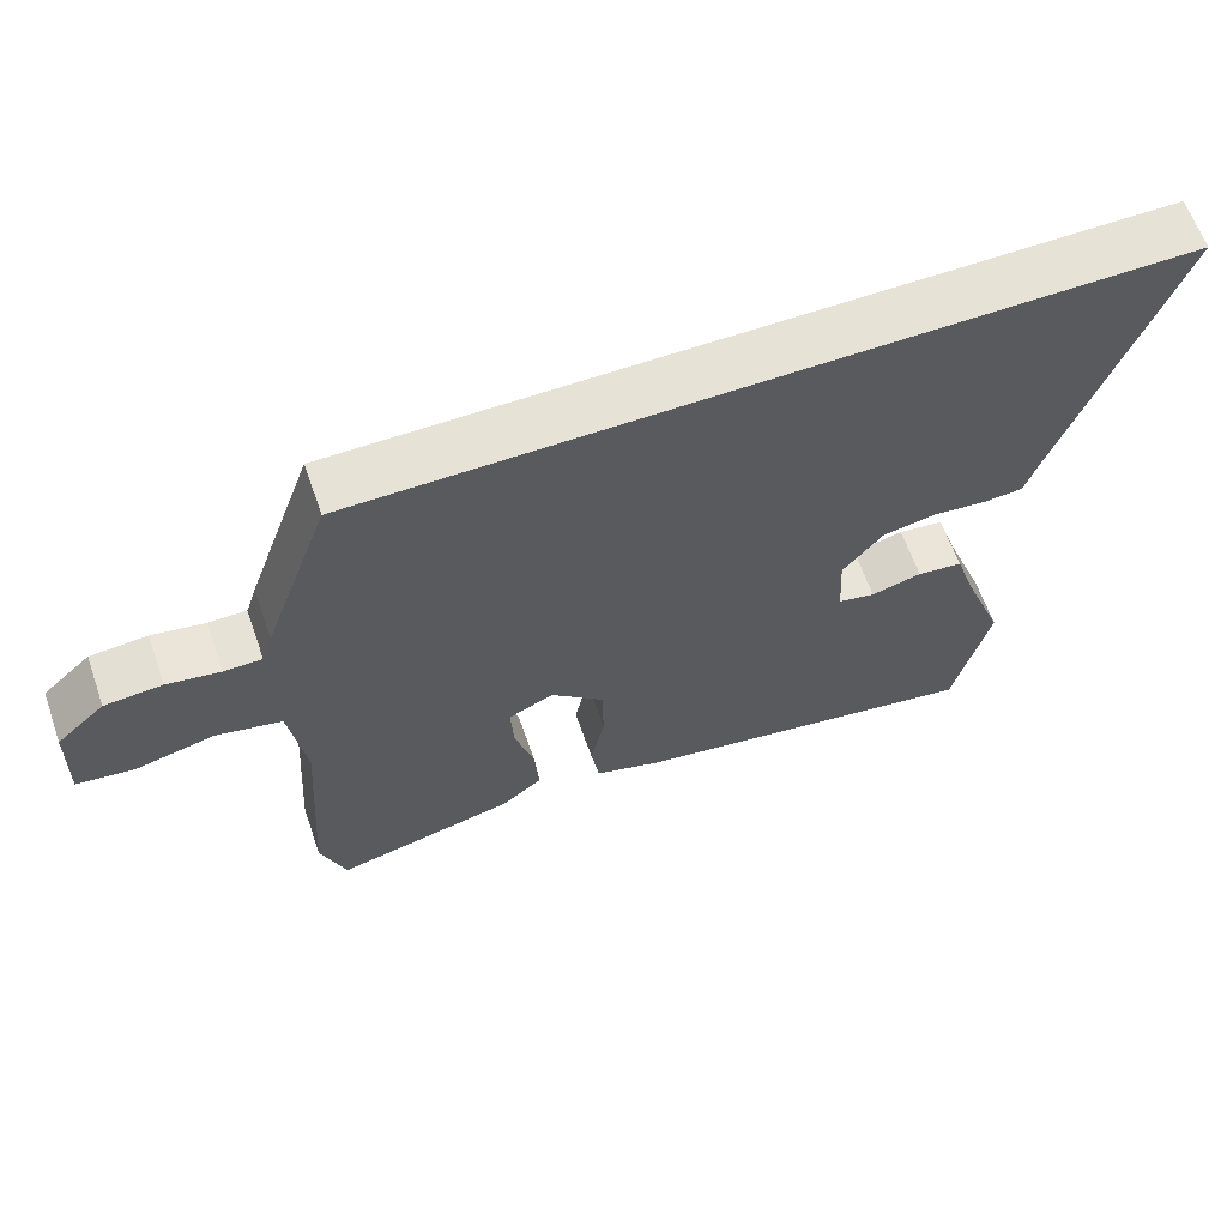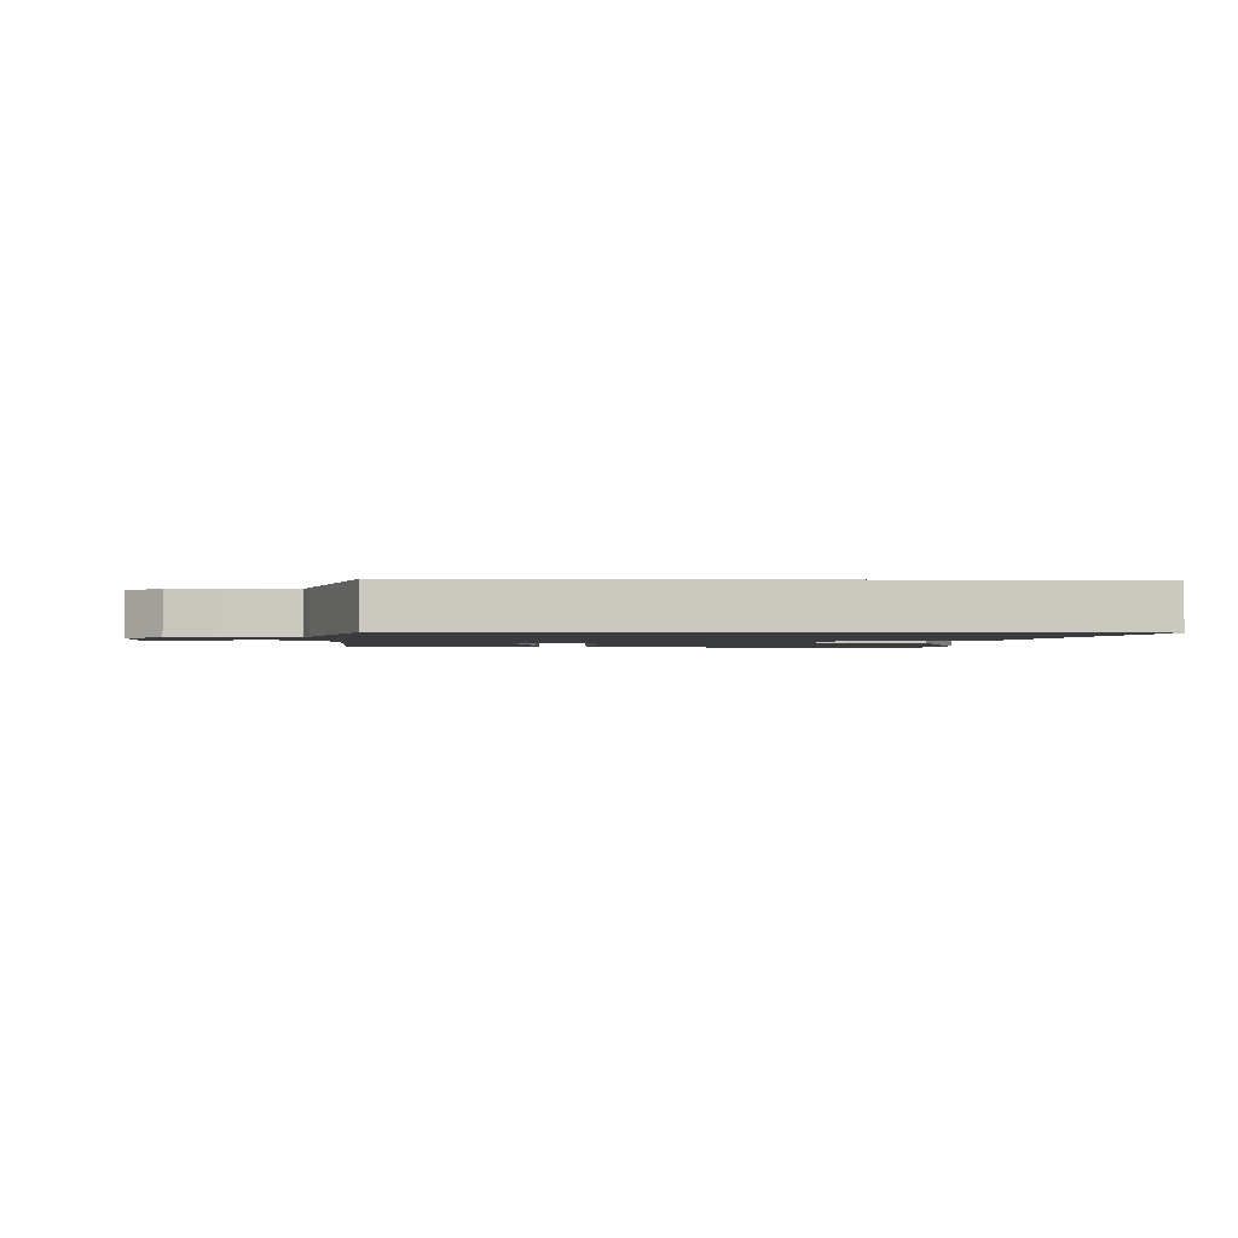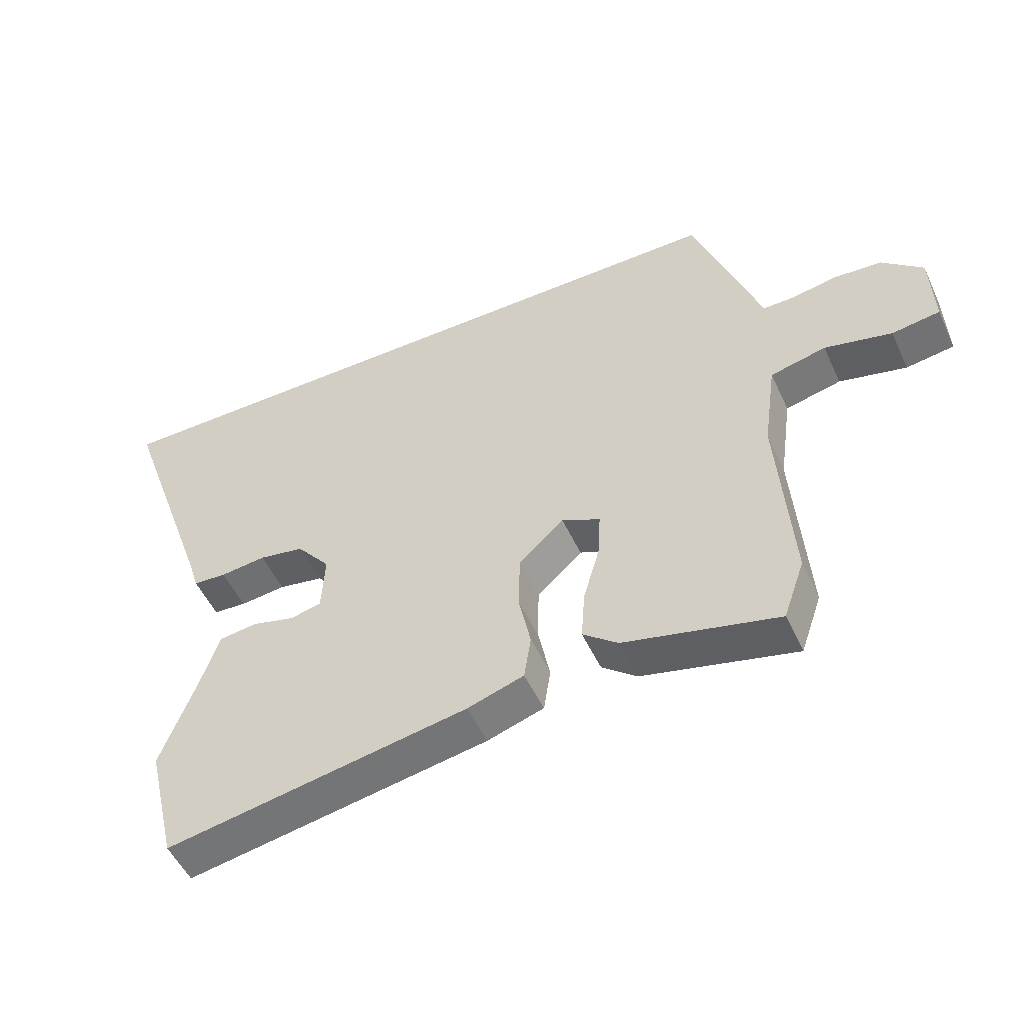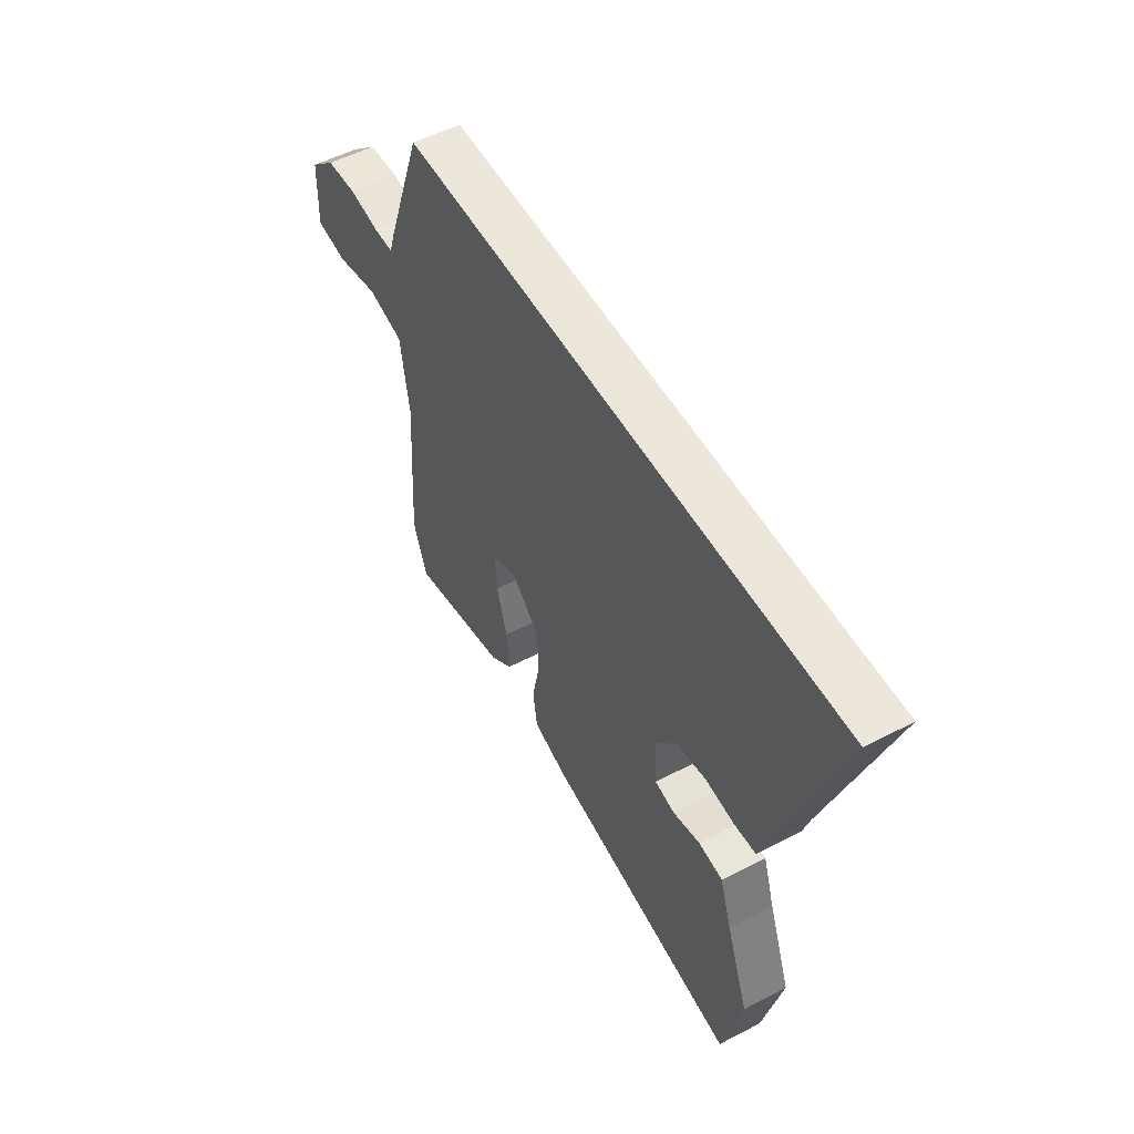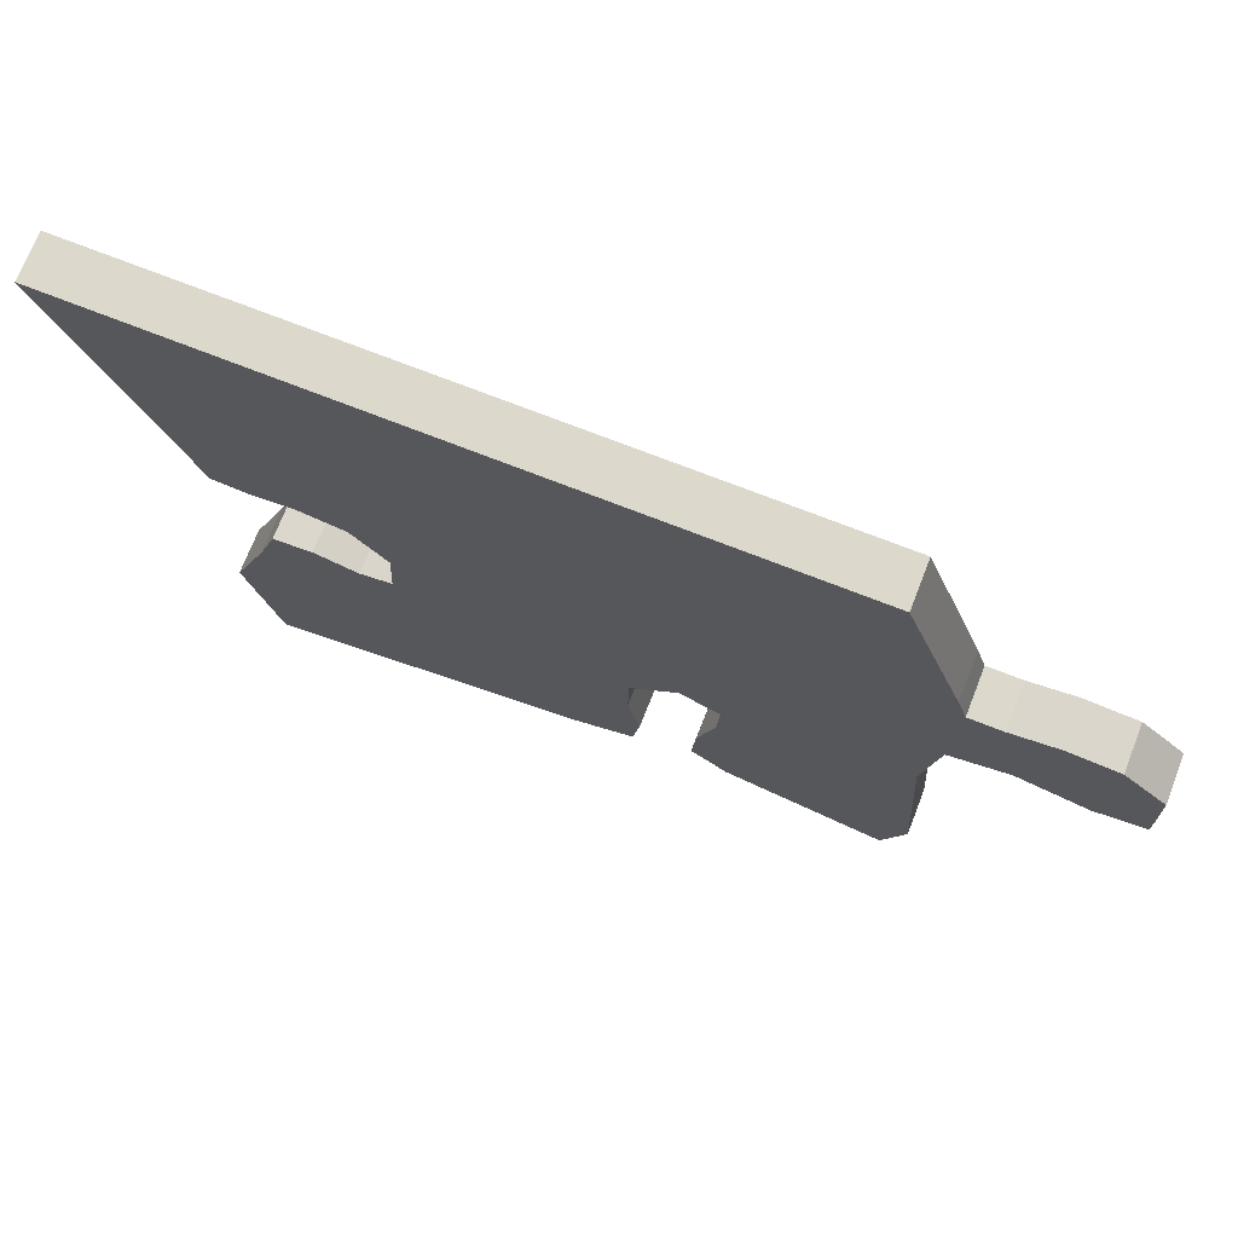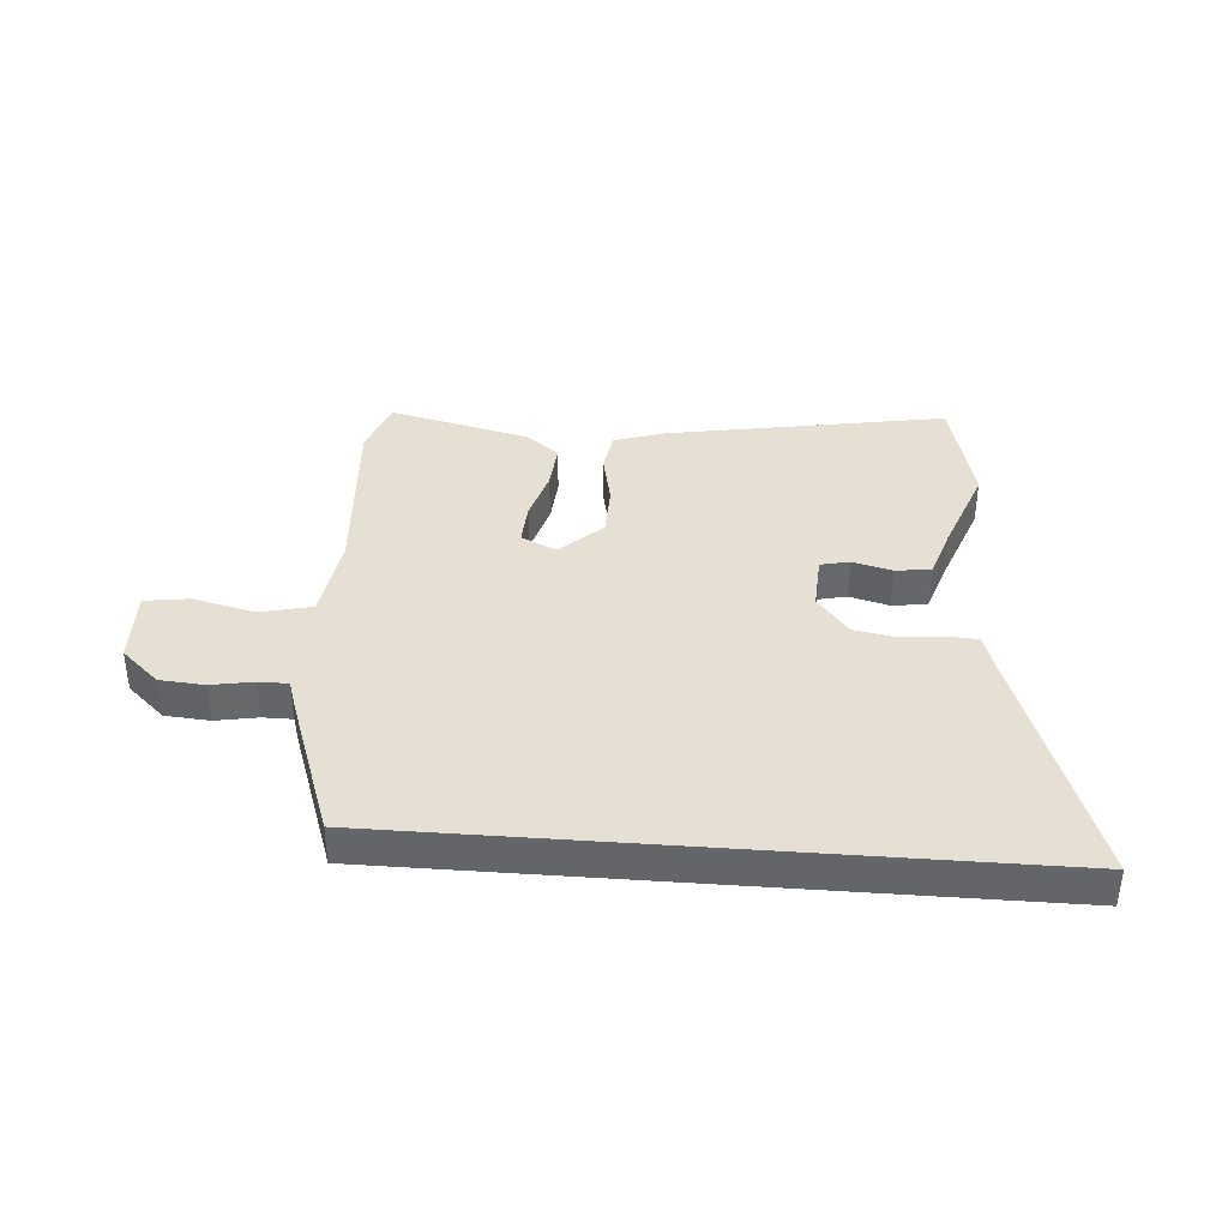
<metadata>
{"format":"obj","ext":"obj","renderer":"f3d","projection":"perspective","resolution":1024,"background":"white","views":[{"elev":63.4,"azim":-19.3,"up":"+Z"},{"elev":-1.8,"azim":-1.8,"up":"+Y"},{"elev":-51.8,"azim":-155.5,"up":"+Z"},{"elev":53.3,"azim":60.9,"up":"+Z"},{"elev":72.7,"azim":-158.6,"up":"+Z"},{"elev":38.1,"azim":4.4,"up":"+Y"}]}
</metadata>
<code>
v 0.674 0.07 0.5
v 0.523 0.07 0.067
v 0.507 0.07 0.015
v 0.454 0.07 0.011
v 0.381 0.07 0.019
v 0.309 0.07 0.006
v 0.255 0.07 -0.061
v 0.26 0.07 -0.157
v 0.31 0.07 -0.168
v 0.378 0.07 -0.15
v 0.439 0.07 -0.158
v 0.468 0.07 -0.248
v 0.524 0.07 -0.399
v 0.476 0.07 -0.599
v -0.004 0.07 -0.515
v -0.094 0.07 -0.486
v -0.105 0.07 -0.414
v -0.086 0.07 -0.322
v -0.088 0.07 -0.231
v -0.16 0.07 -0.164
v -0.221 0.07 -0.193
v -0.217 0.07 -0.267
v -0.191 0.07 -0.358
v -0.185 0.07 -0.44
v -0.241 0.07 -0.485
v -0.485 0.07 -0.544
v -0.519 0.07 -0.447
v -0.498 0.07 -0.136
v -0.519 0.07 0.012
v -0.608 0.07 0.033
v -0.715 0.07 0.007
v -0.792 0.07 0.018
v -0.788 0.07 0.147
v -0.723 0.07 0.206
v -0.646 0.07 0.212
v -0.574 0.07 0.199
v -0.523 0.07 0.199
v -0.508 0.07 0.246
v -0.418 0.07 0.5
v 0.674 0 0.5
v 0.523 0 0.067
v 0.507 0 0.015
v 0.454 0 0.011
v 0.381 0 0.019
v 0.309 0 0.006
v 0.255 0 -0.061
v 0.26 0 -0.157
v 0.31 0 -0.168
v 0.378 0 -0.15
v 0.439 0 -0.158
v 0.468 0 -0.248
v 0.524 0 -0.399
v 0.476 0 -0.599
v -0.004 0 -0.515
v -0.094 0 -0.486
v -0.105 0 -0.414
v -0.086 0 -0.322
v -0.088 0 -0.231
v -0.16 0 -0.164
v -0.221 0 -0.193
v -0.217 0 -0.267
v -0.191 0 -0.358
v -0.185 0 -0.44
v -0.241 0 -0.485
v -0.485 0 -0.544
v -0.519 0 -0.447
v -0.498 0 -0.136
v -0.519 0 0.012
v -0.608 0 0.033
v -0.715 0 0.007
v -0.792 0 0.018
v -0.788 0 0.147
v -0.723 0 0.206
v -0.646 0 0.212
v -0.574 0 0.199
v -0.523 0 0.199
v -0.508 0 0.246
v -0.418 0 0.5
f 39 1 2
f 38 39 2
f 37 38 2
f 3 4 5
f 2 3 5
f 37 2 5
f 36 37 5
f 34 35 36
f 33 34 36
f 32 33 36
f 31 32 36
f 30 31 36
f 36 5 6
f 30 36 6
f 29 30 6
f 28 29 6 7
f 26 27 28
f 25 26 28
f 24 25 28
f 23 24 28
f 22 23 28
f 21 22 28
f 20 21 28
f 20 28 7 8
f 19 20 8 9
f 18 19 9
f 18 9 10
f 17 18 10
f 16 17 10
f 15 16 10
f 14 15 10
f 13 14 10
f 12 13 10
f 10 11 12
f 41 40 78
f 41 78 77
f 41 77 76
f 44 43 42
f 44 42 41
f 44 41 76
f 44 76 75
f 75 74 73
f 75 73 72
f 75 72 71
f 75 71 70
f 75 70 69
f 45 44 75
f 45 75 69
f 45 69 68
f 46 45 68 67
f 67 66 65
f 67 65 64
f 67 64 63
f 67 63 62
f 67 62 61
f 67 61 60
f 67 60 59
f 47 46 67 59
f 48 47 59 58
f 48 58 57
f 49 48 57
f 49 57 56
f 49 56 55
f 49 55 54
f 49 54 53
f 49 53 52
f 49 52 51
f 51 50 49
f 1 40 41 2
f 2 41 42 3
f 3 42 43 4
f 4 43 44 5
f 5 44 45 6
f 6 45 46 7
f 7 46 47 8
f 8 47 48 9
f 9 48 49 10
f 10 49 50 11
f 11 50 51 12
f 12 51 52 13
f 13 52 53 14
f 14 53 54 15
f 15 54 55 16
f 16 55 56 17
f 17 56 57 18
f 18 57 58 19
f 19 58 59 20
f 20 59 60 21
f 21 60 61 22
f 22 61 62 23
f 23 62 63 24
f 24 63 64 25
f 25 64 65 26
f 26 65 66 27
f 27 66 67 28
f 28 67 68 29
f 29 68 69 30
f 30 69 70 31
f 31 70 71 32
f 32 71 72 33
f 33 72 73 34
f 34 73 74 35
f 35 74 75 36
f 36 75 76 37
f 37 76 77 38
f 38 77 78 39
f 39 78 40 1

</code>
